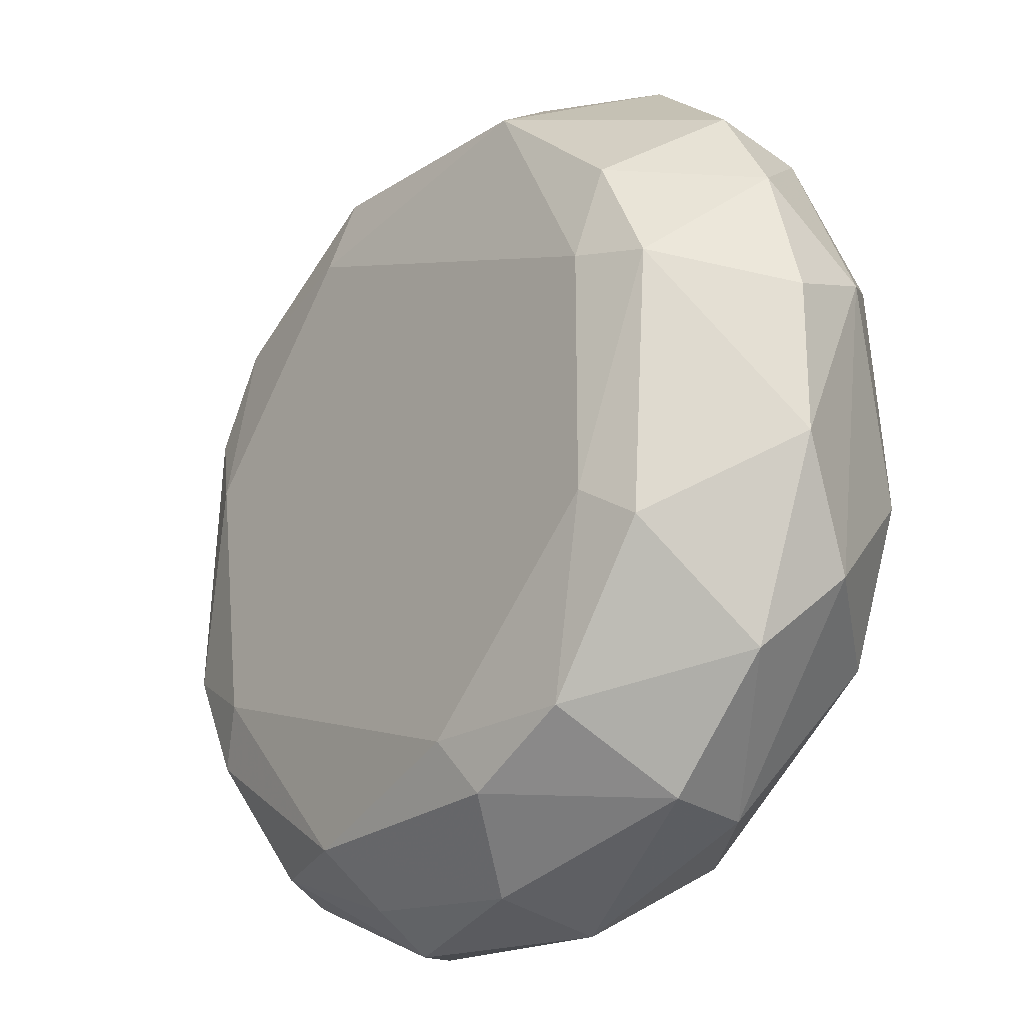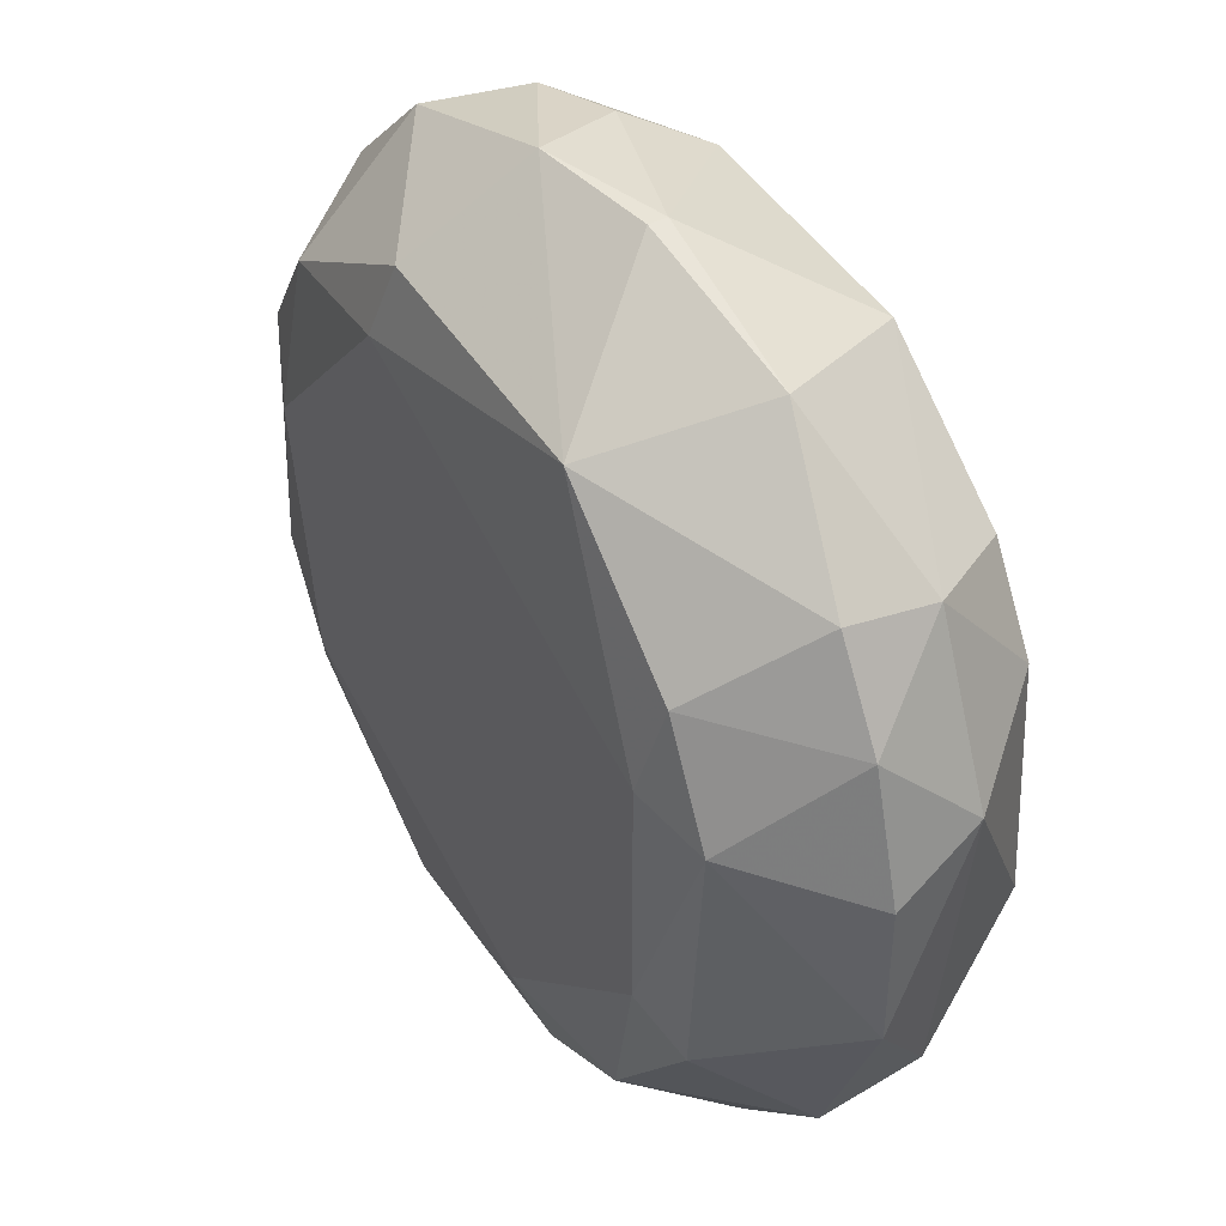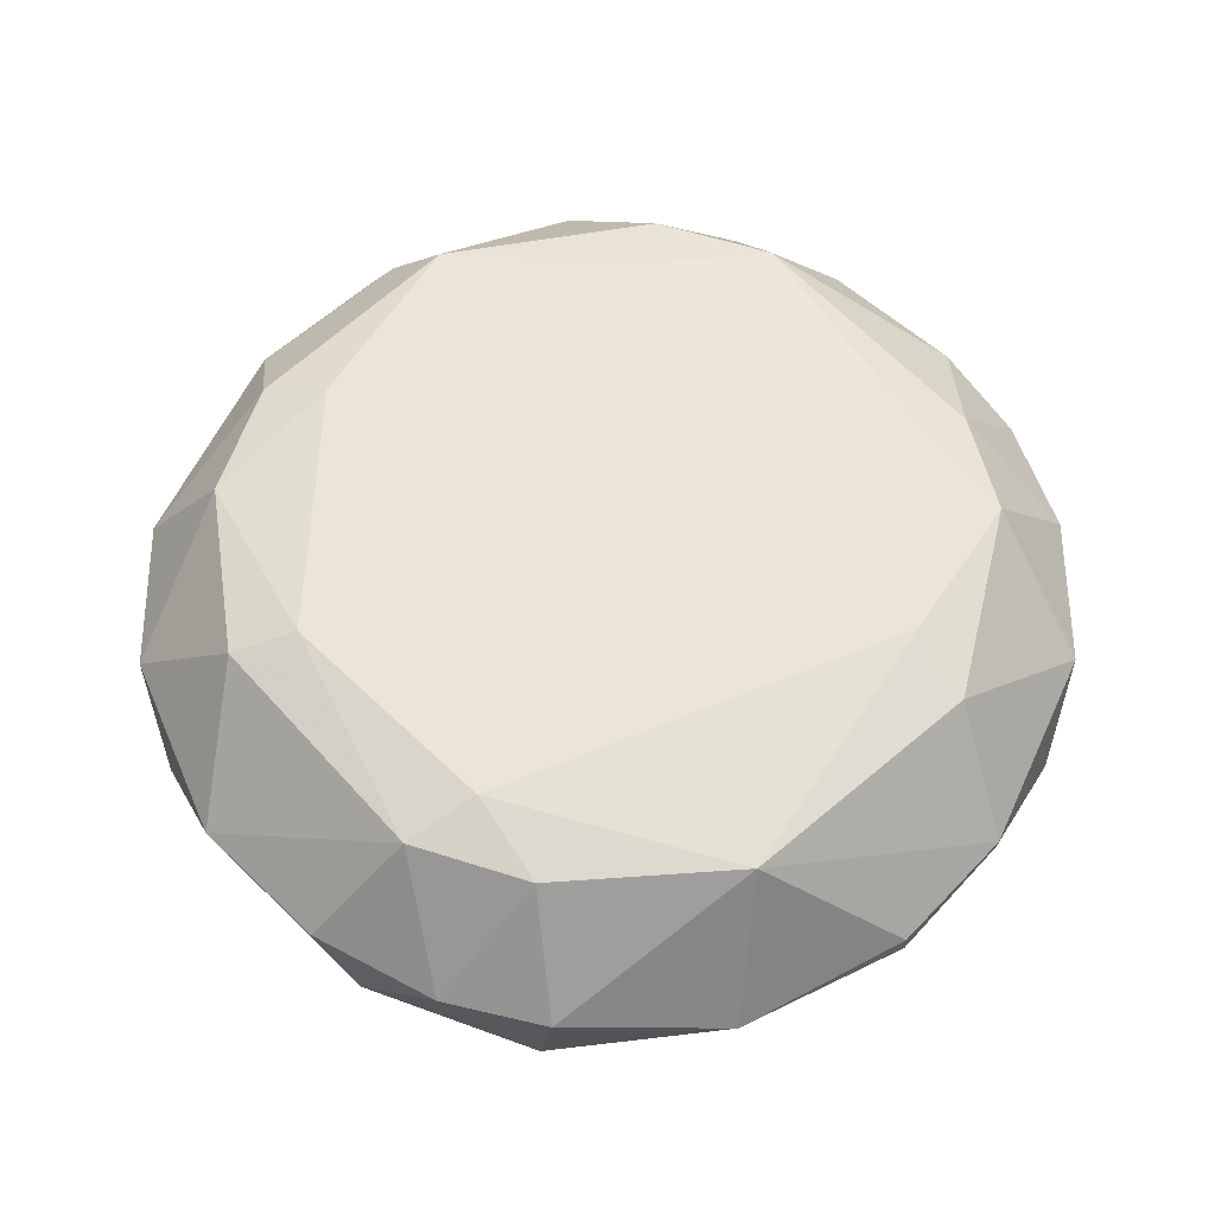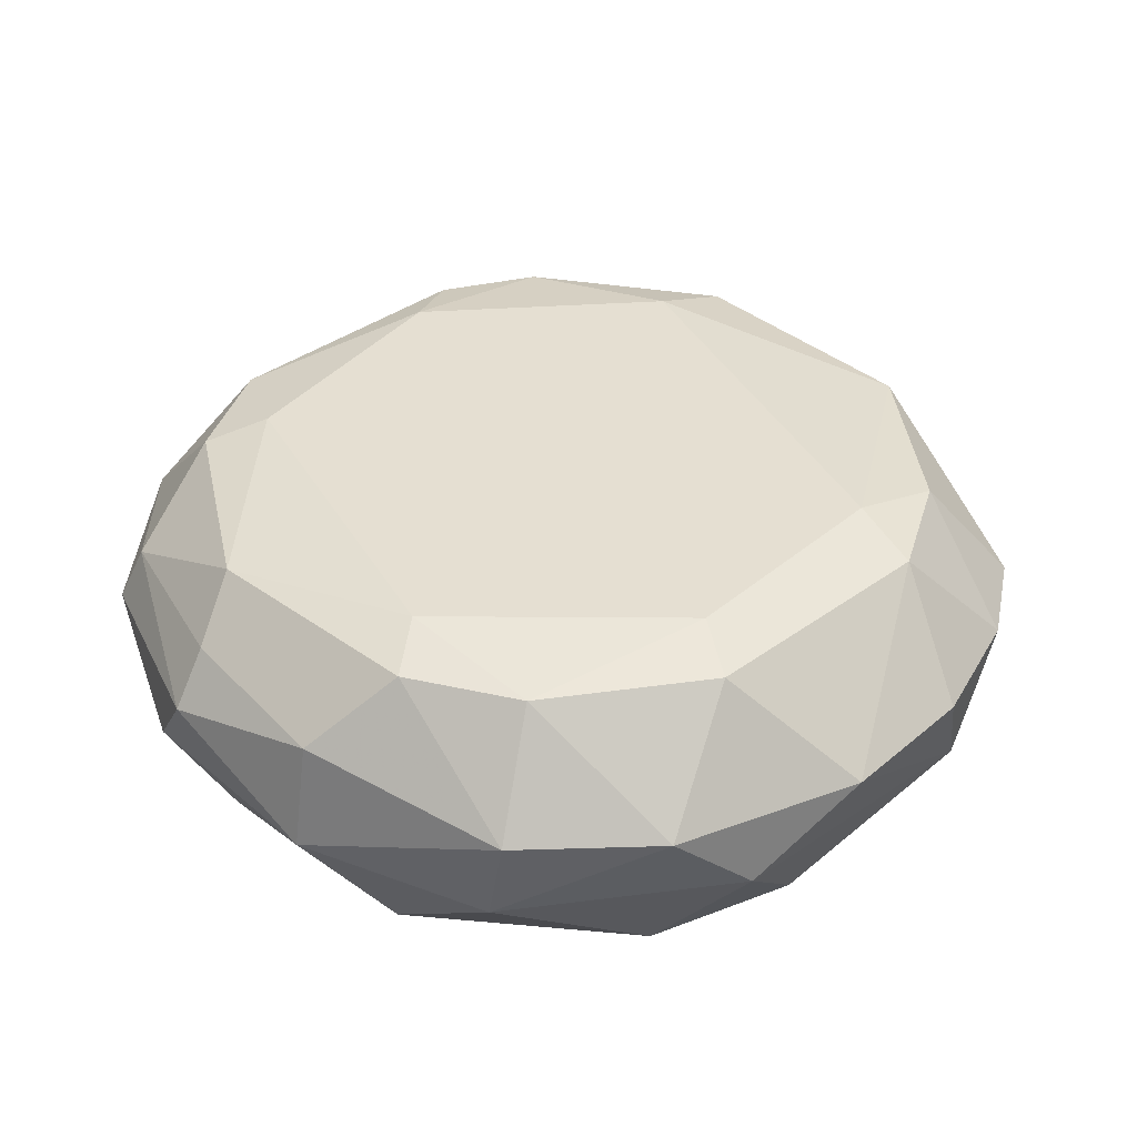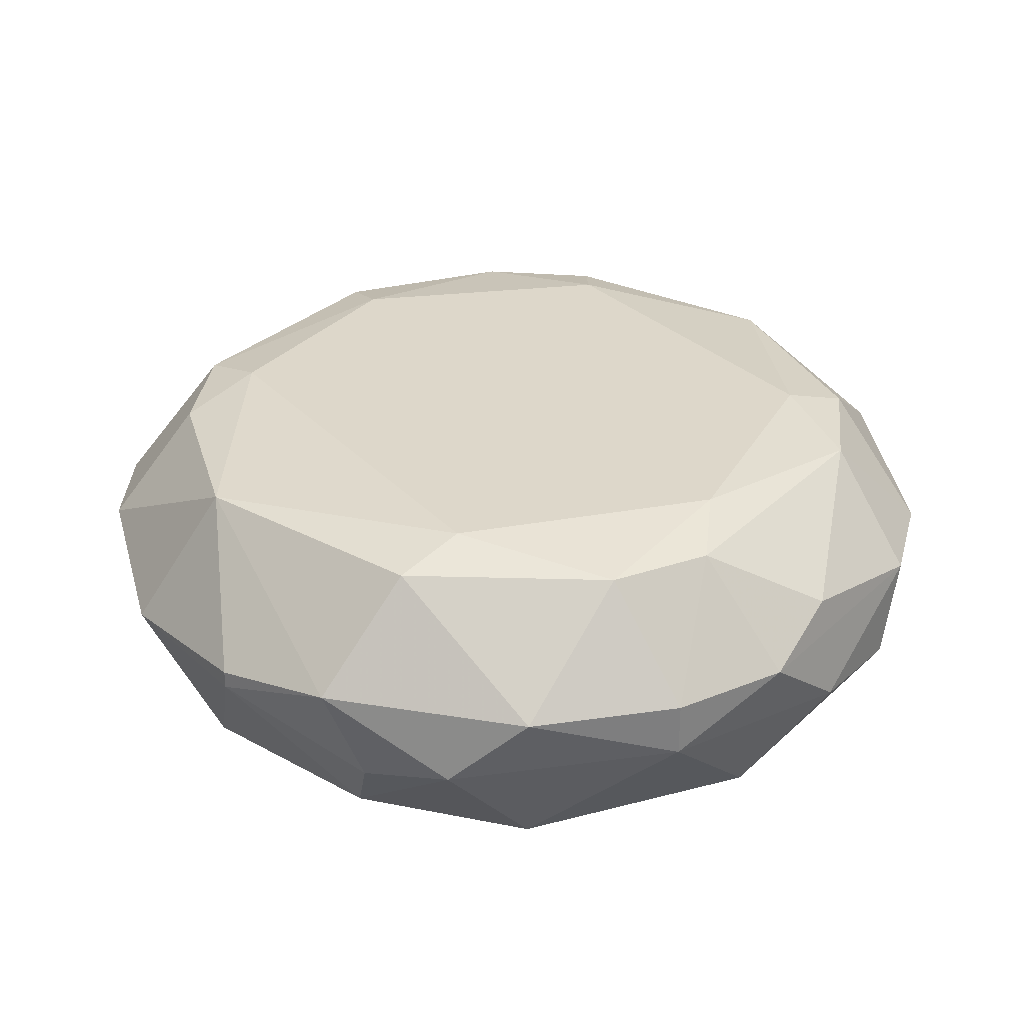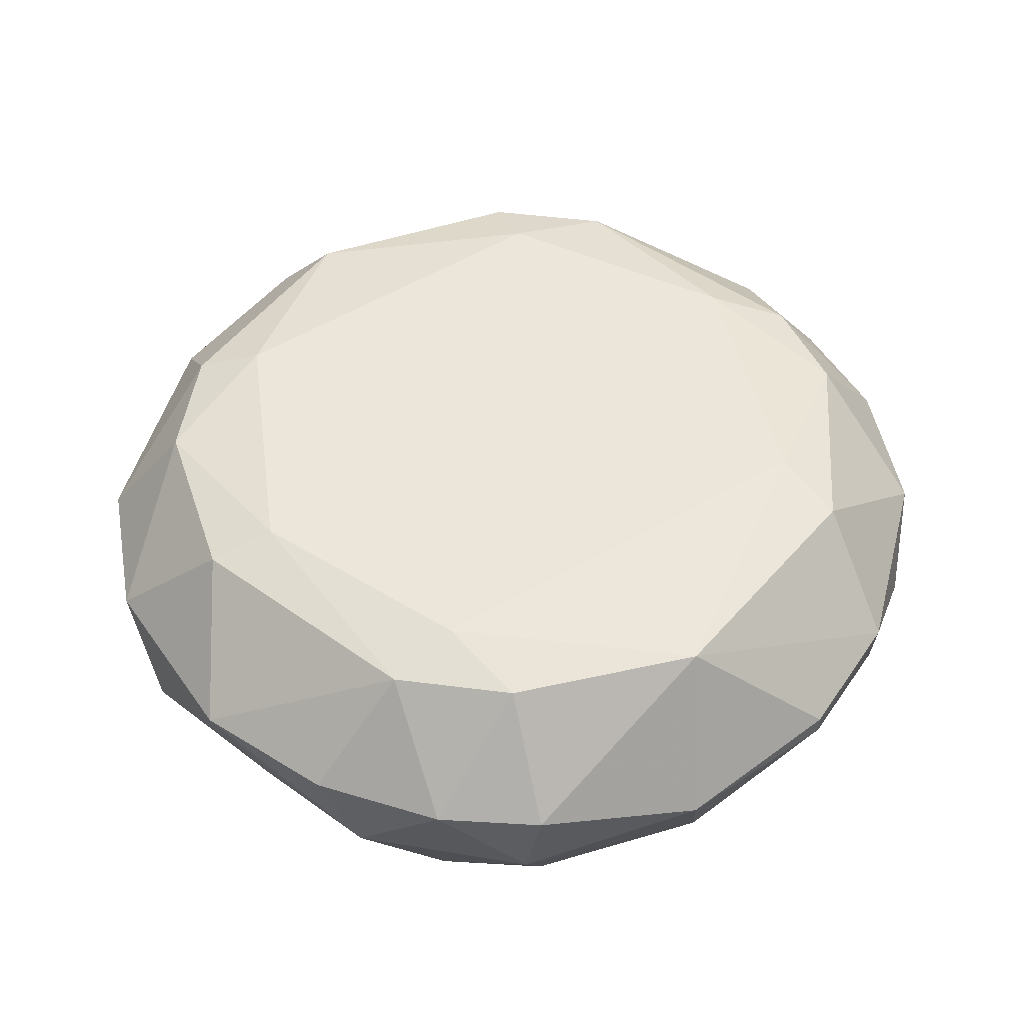
<metadata>
{"format":"obj","ext":"obj","renderer":"f3d","projection":"perspective","resolution":1024,"background":"white","views":[{"elev":-23.9,"azim":50.8,"up":"+Y"},{"elev":43.1,"azim":58.6,"up":"+Y"},{"elev":59.1,"azim":134.7,"up":"+Z"},{"elev":37.3,"azim":42.8,"up":"+Z"},{"elev":30.9,"azim":-146.8,"up":"+Z"},{"elev":48.4,"azim":124.7,"up":"+Z"}]}
</metadata>
<code>
v 0.01626 0.006959 0.04018
v 0.01626 -0.006572 0.04018
v 0.003753 0.02571 0.03184
v 0.003753 0.02571 0.03081
v 0.003753 -0.02428 0.03497
v 0.003753 -0.02532 0.02872
v -0.003525 0.02571 0.03288
v -0.003525 0.02258 0.02352
v -0.02019 -0.006572 0.03913
v 0.02147 -0.0149 0.03288
v 0.02147 -0.004489 0.02247
v 0.008963 0.0205 0.02247
v 0.008963 0.01946 0.03913
v 0.01521 -0.02116 0.03288
v -0.01082 0.02362 0.02872
v -0.02123 0.01529 0.02976
v -0.02123 0.01529 0.03288
v -0.02123 0.006959 0.02247
v -0.02123 -0.006572 0.02247
v -0.01498 0.02154 0.03288
v -0.01498 -0.009694 0.04018
v 0.01417 -0.02116 0.02768
v -0.005608 0.0205 0.03913
v -0.005608 -0.02324 0.03601
v -0.005608 0.02466 0.02768
v -0.005608 -0.02532 0.03288
v -0.02227 -0.01282 0.02768
v 0.02042 0.009042 0.02247
v 0.02042 0.01529 0.02768
v 0.02042 0.005915 0.03913
v 0.02042 0.01633 0.03288
v -0.01602 0.01425 0.03913
v -0.01602 -0.01908 0.03497
v -0.01602 -0.02011 0.02768
v 0.01938 -0.008655 0.03913
v 0.02563 0.003833 0.03288
v 0.02563 -0.004489 0.03288
v 0.00688 -0.02116 0.02247
v 0.00688 -0.02011 0.03913
v 0.01313 -0.01699 0.03913
v 0.01313 0.02258 0.03081
v -0.006652 -0.02116 0.02247
v -0.006652 0.01633 0.04018
v -0.006652 -0.02011 0.03913
v -0.02331 -0.01178 0.03288
v -0.01707 -0.0149 0.02247
v -0.01707 0.004876 0.04018
v -0.01707 -0.01282 0.03913
v -0.01707 -0.02011 0.03184
v 0.02459 0.005915 0.02768
v -0.02435 0.009042 0.03288
v -0.02435 0.003833 0.03497
v 0.01833 -0.01282 0.02247
v 0.0173 0.01425 0.02247
v 0.0173 0.01216 0.03913
v 0.004797 -0.01699 0.04018
v 0.02354 -0.01074 0.02872
v 0.02354 0.01112 0.03288
v -0.008735 -0.02428 0.02872
v -0.0254 0.003833 0.02872
v -0.0254 -0.003445 0.02768
v -0.0254 -0.005528 0.03288
v -0.01915 0.009042 0.03913
v -0.0129 0.01841 0.02247
f 55 30 58
f 53 46 64
f 53 64 54
f 64 46 18
f 16 64 18
f 46 53 42
f 54 64 12
f 21 1 43
f 1 13 43
f 13 23 43
f 1 21 56
f 42 53 38
f 6 42 38
f 37 30 35
f 42 6 59
f 53 54 11
f 40 14 10
f 37 35 10
f 35 40 10
f 4 3 41
f 3 13 41
f 13 31 41
f 12 4 41
f 6 14 5
f 56 21 44
f 21 48 44
f 24 5 44
f 14 6 22
f 38 53 22
f 6 38 22
f 10 14 22
f 37 50 36
f 30 37 36
f 50 37 57
f 53 11 57
f 11 50 57
f 37 10 57
f 22 53 57
f 10 22 57
f 3 4 7
f 20 23 7
f 13 3 7
f 23 13 7
f 4 25 7
f 48 21 9
f 18 46 19
f 61 18 19
f 46 27 19
f 27 61 19
f 62 61 45
f 27 49 45
f 61 27 45
f 9 62 45
f 48 9 45
f 23 20 32
f 43 23 32
f 59 6 26
f 49 59 26
f 6 5 26
f 5 24 26
f 4 12 8
f 12 64 8
f 25 4 8
f 54 12 29
f 41 31 29
f 12 41 29
f 16 18 60
f 61 62 60
f 18 61 60
f 62 51 60
f 51 16 60
f 63 51 52
f 51 62 52
f 9 63 52
f 62 9 52
f 21 43 47
f 63 9 47
f 9 21 47
f 32 63 47
f 43 32 47
f 46 42 34
f 59 49 34
f 42 59 34
f 27 46 34
f 49 27 34
f 14 40 39
f 40 56 39
f 5 14 39
f 56 44 39
f 44 5 39
f 64 16 15
f 16 20 15
f 20 7 15
f 7 25 15
f 8 64 15
f 25 8 15
f 11 54 28
f 50 11 28
f 54 29 28
f 29 50 28
f 31 13 55
f 13 1 55
f 1 30 55
f 30 1 2
f 56 40 2
f 1 56 2
f 40 35 2
f 35 30 2
f 20 16 17
f 51 63 17
f 16 51 17
f 32 20 17
f 63 32 17
f 24 44 33
f 44 48 33
f 45 49 33
f 48 45 33
f 26 24 33
f 49 26 33
f 36 50 58
f 30 36 58
f 50 29 58
f 29 31 58
f 31 55 58

</code>
